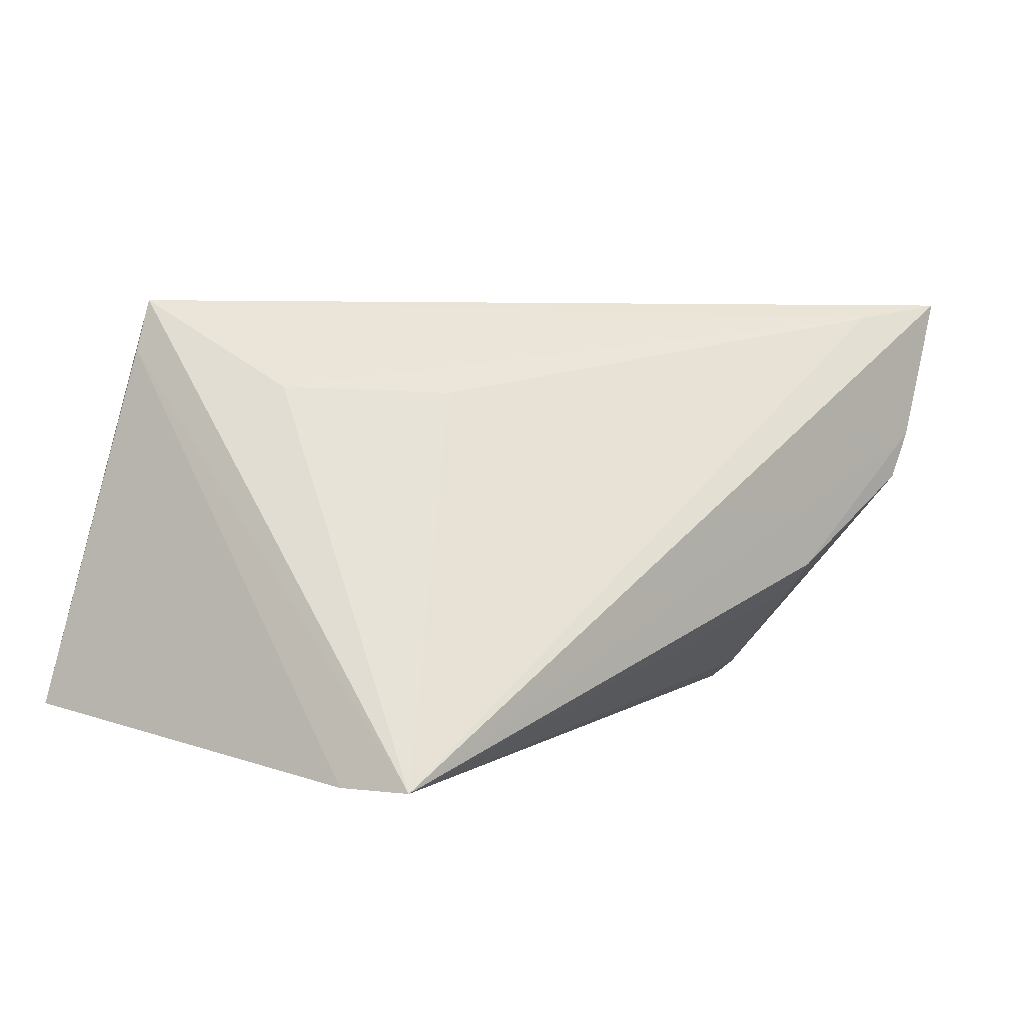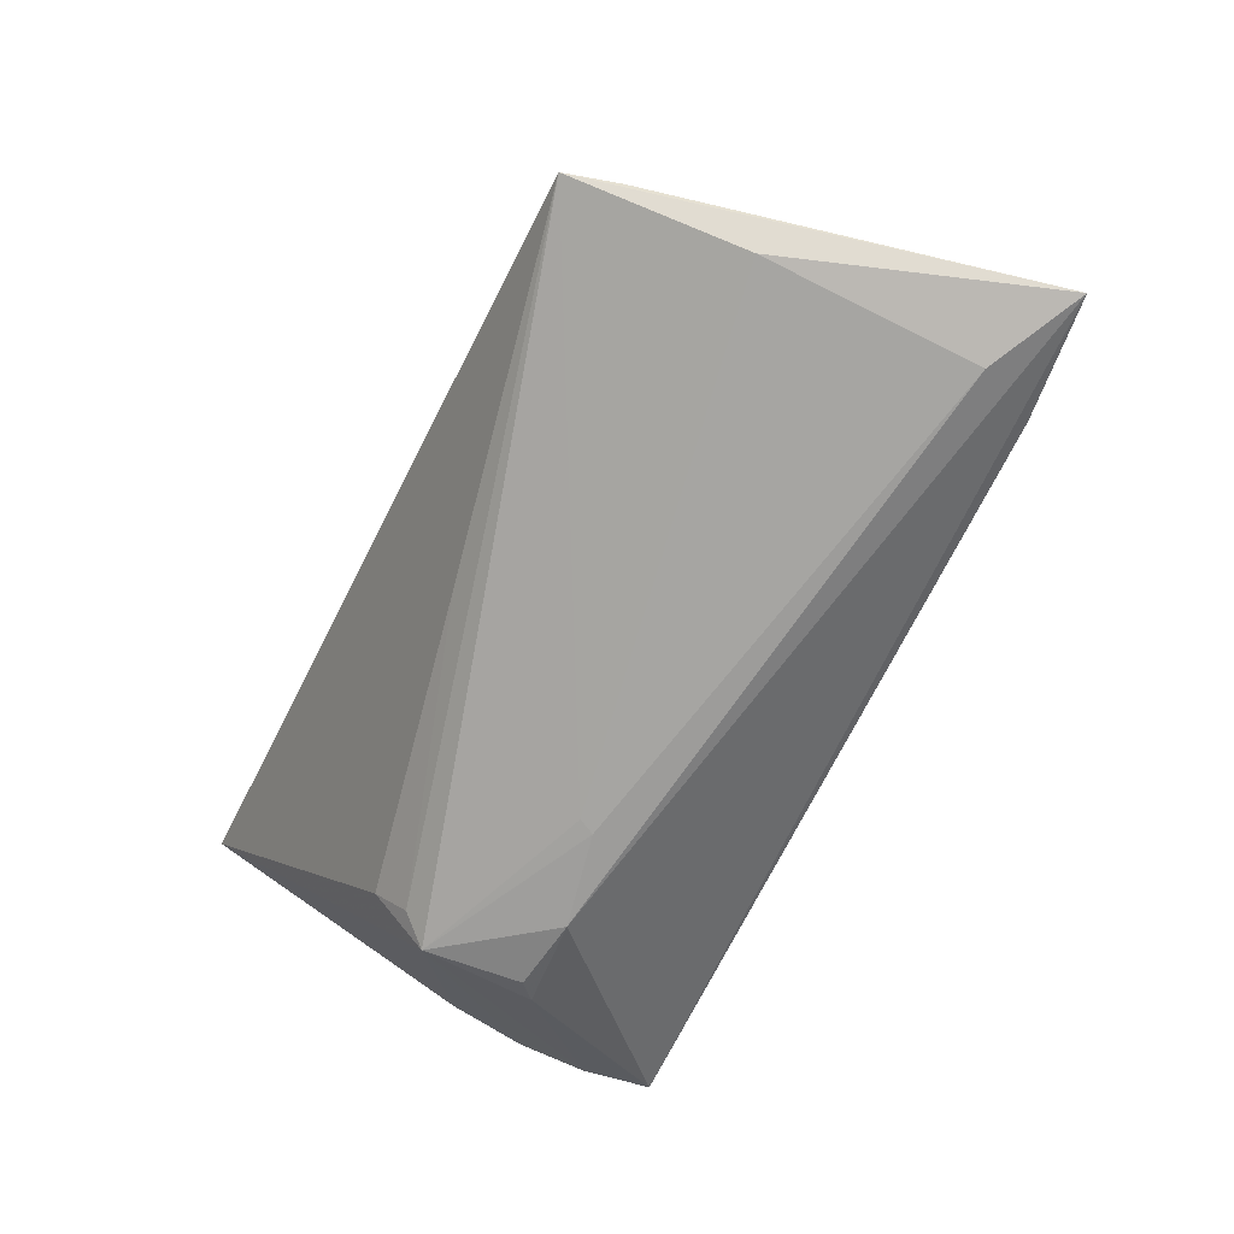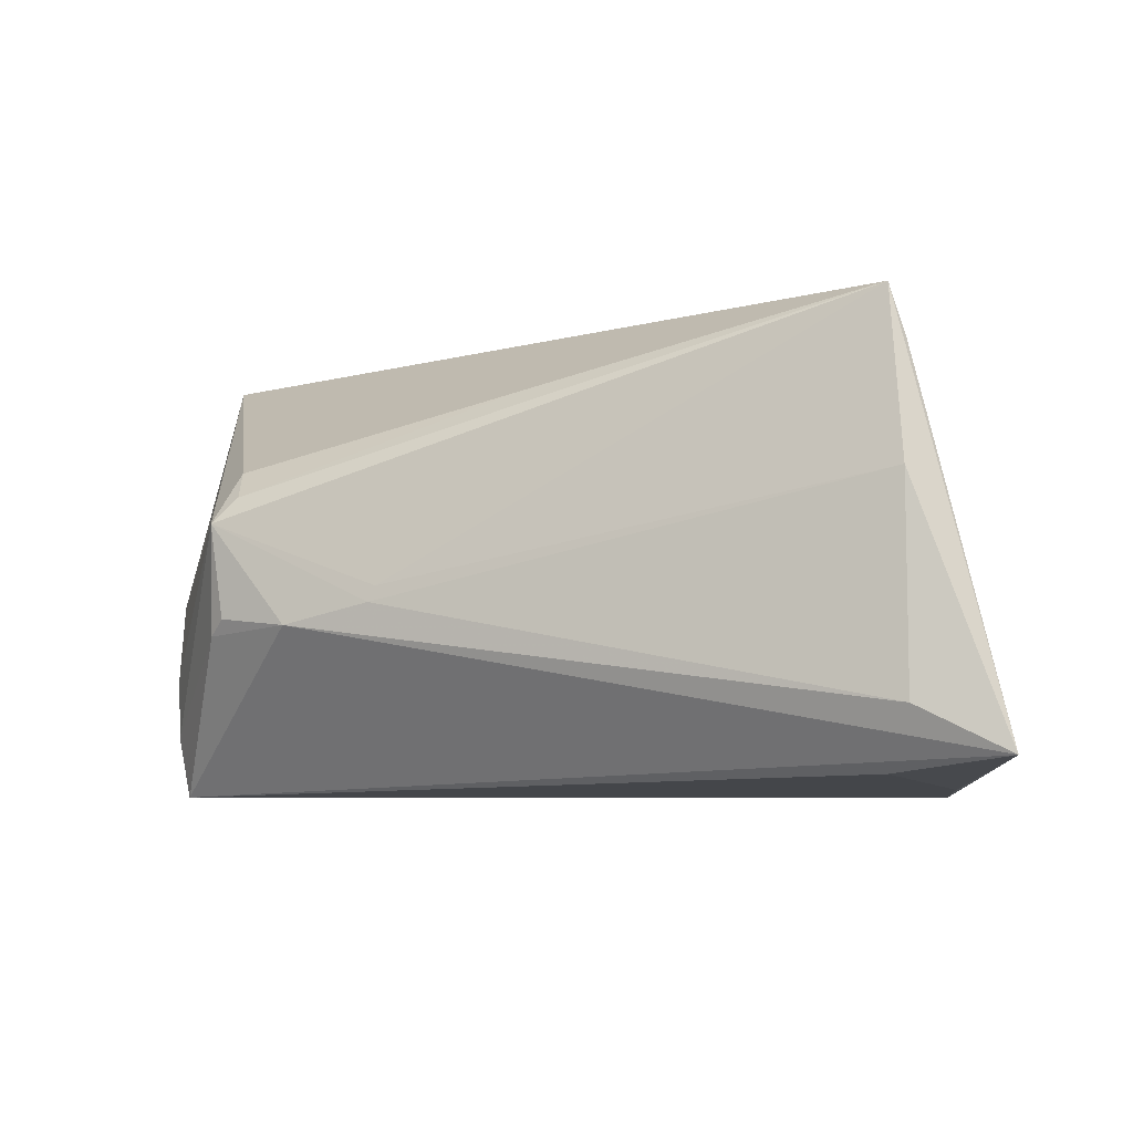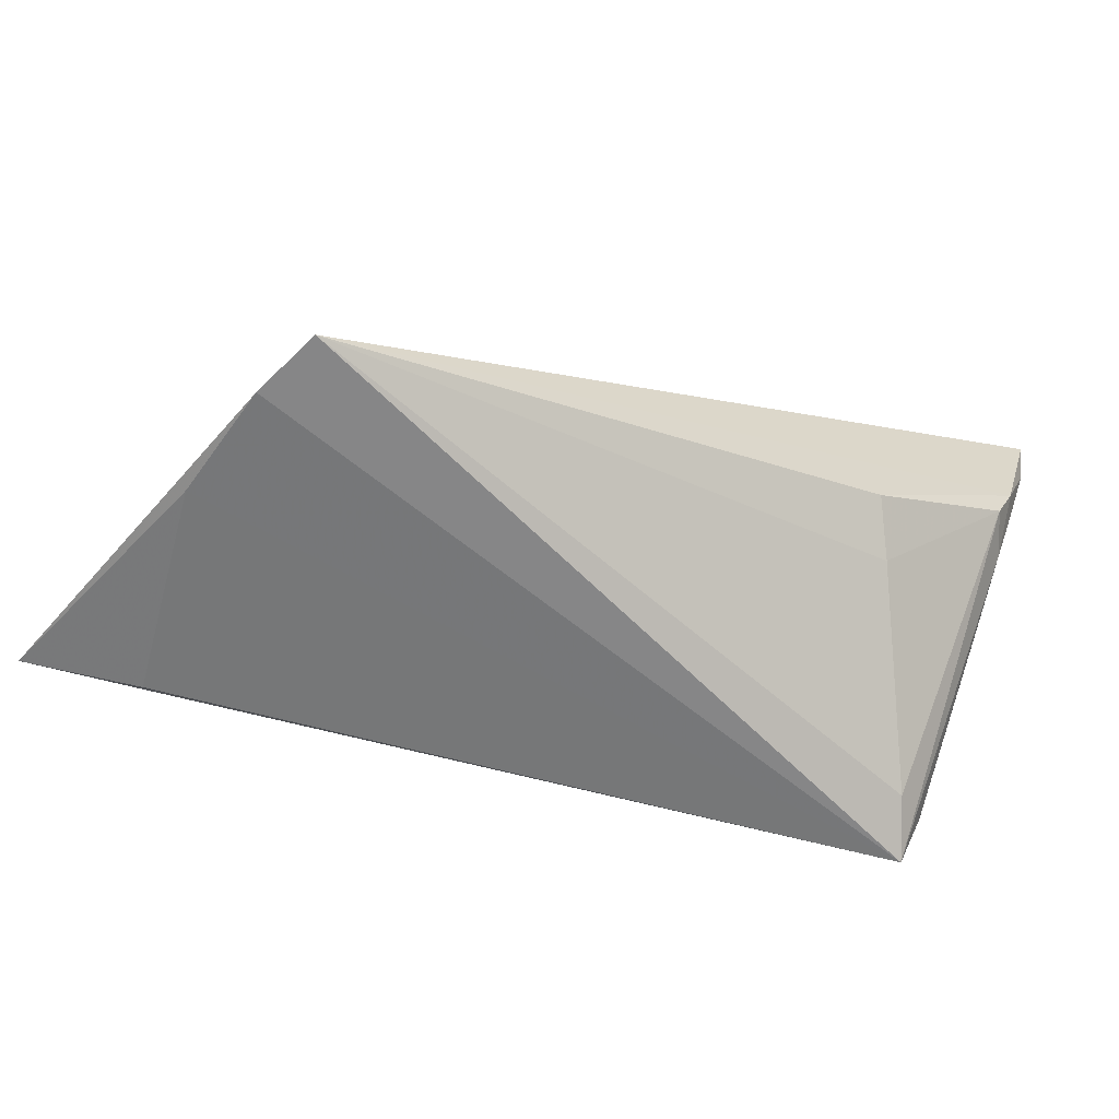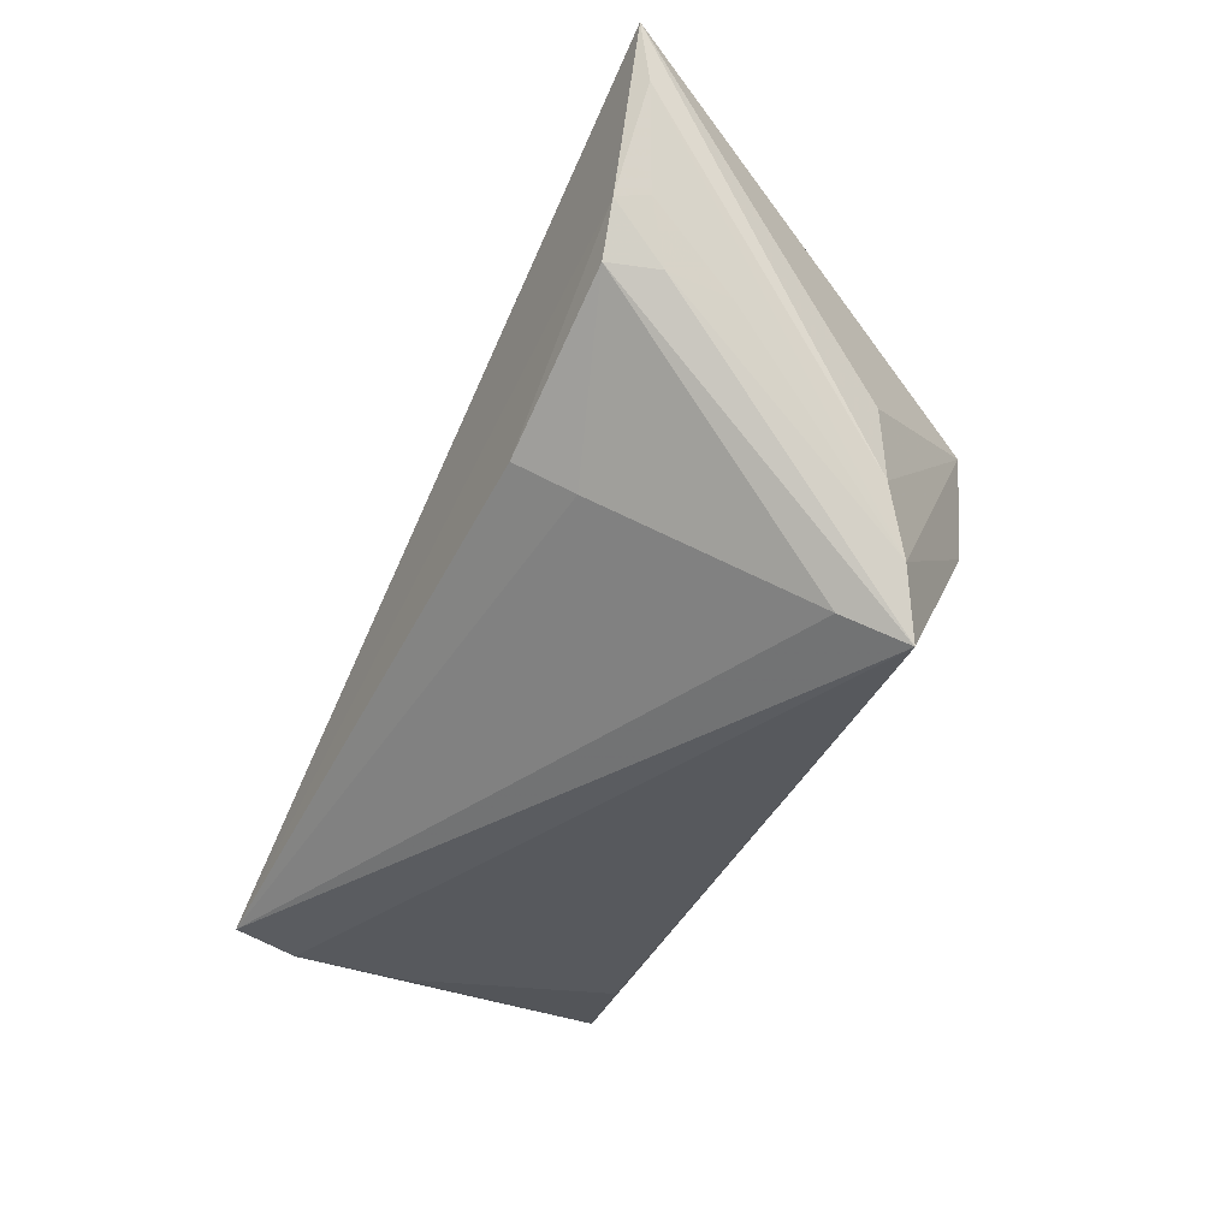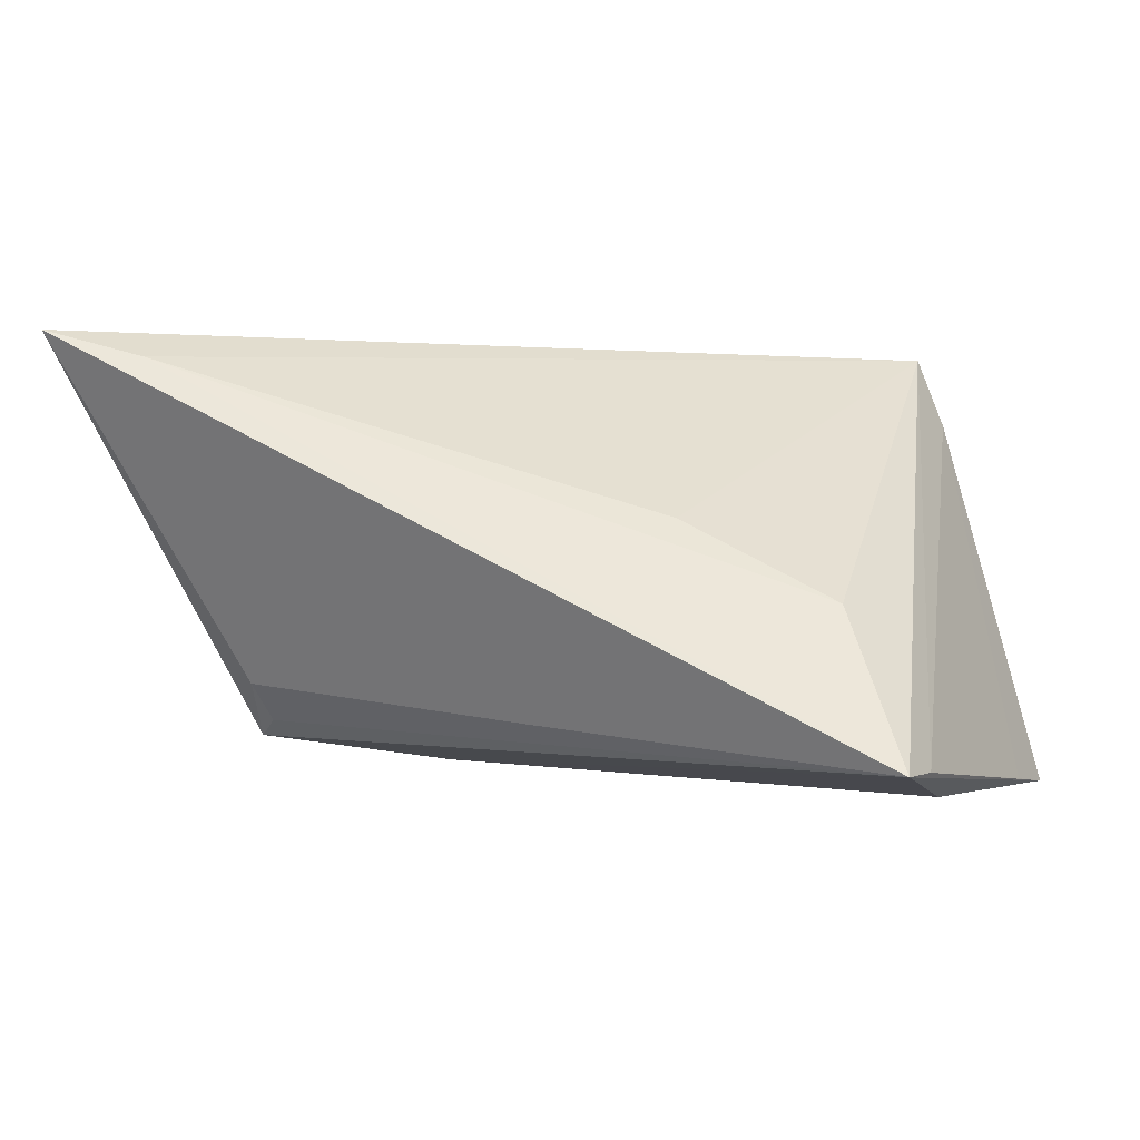
<metadata>
{"format":"obj","ext":"obj","renderer":"f3d","projection":"perspective","resolution":1024,"background":"white","views":[{"elev":4.5,"azim":-42.1,"up":"+Y"},{"elev":-75.6,"azim":-117.0,"up":"+Z"},{"elev":-5.0,"azim":-163.8,"up":"+Y"},{"elev":-61.0,"azim":-24.9,"up":"+Y"},{"elev":-32.7,"azim":61.7,"up":"+Y"},{"elev":-0.5,"azim":-167.7,"up":"+Z"}]}
</metadata>
<code>
v 0.01351 -0.0006781 -0.02134
v 0.03139 0.009666 -0.0165
v 0.0394 -0.01996 0.0008205
v 0.04678 0.01219 0.02244
v -0.04211 -0.0133 -0.0249
v -0.05211 -0.01824 -0.02407
v 0.04639 0.004048 0.01426
v -0.04168 0.02268 -0.01996
v 0.03952 0.02681 0.02245
v 0.02875 -0.007403 0.02004
v -0.03792 -0.02285 0.02535
v 0.04272 0.006576 0.02511
v 0.03399 -0.005491 -0.01716
v 0.04522 0.005687 0.02032
v -0.03266 0.0185 -0.003396
v 0.02568 -0.003655 0.02528
v -0.0498 -0.009229 -0.02311
v -0.03583 0.02834 -0.0182
v 0.01425 -0.002396 -0.02152
v 0.03369 0.006674 -0.01838
v -0.01547 0.0177 0.005449
v 0.03278 0.01285 -0.01232
v -0.03993 0.02849 -0.01998
v 0.04216 -0.02306 -0.005183
v 0.04443 -0.01638 -0.003266
v 0.0502 0.02857 0.02535
v -0.0001209 0.01985 -0.01594
v 0.02417 -0.004584 -0.02064
v -0.04085 -0.02306 0.01756
v 0.03218 -0.003709 -0.01854
v -0.04326 -0.02197 0.004249
v 0.04517 0.01199 0.02535
v 0.04574 -0.009519 -0.00101
v 0.04494 -0.001134 -0.001174
v 0.04962 0.02247 0.02407
v -0.03932 -0.02009 -0.02043
v -0.04177 0.009698 -0.02358
f 8 23 6
f 11 23 8
f 15 23 11
f 6 24 36
f 21 15 11
f 29 24 11
f 11 8 29
f 26 11 32
f 11 16 32
f 11 24 3
f 6 23 37
f 28 24 6
f 26 20 22
f 34 20 26
f 9 11 26
f 9 21 11
f 15 21 9
f 26 23 9
f 23 15 9
f 31 36 24
f 24 29 31
f 6 36 31
f 31 29 6
f 17 8 6
f 6 29 17
f 17 29 8
f 26 32 35
f 10 16 11
f 11 3 10
f 24 28 13
f 6 37 5
f 5 28 6
f 18 23 26
f 2 20 23
f 2 22 20
f 24 13 25
f 25 13 20
f 12 10 3
f 12 3 24
f 12 32 16
f 16 10 12
f 30 28 20
f 20 13 30
f 30 13 28
f 19 5 37
f 28 5 19
f 20 28 19
f 27 2 23
f 22 2 27
f 23 18 27
f 26 22 27
f 27 18 26
f 20 34 33
f 33 25 20
f 33 34 26
f 26 35 33
f 35 25 33
f 4 35 32
f 20 19 1
f 1 19 37
f 23 20 1
f 1 37 23
f 7 25 35
f 35 4 7
f 32 12 14
f 14 4 32
f 14 12 24
f 24 25 14
f 25 7 14
f 14 7 4

</code>
